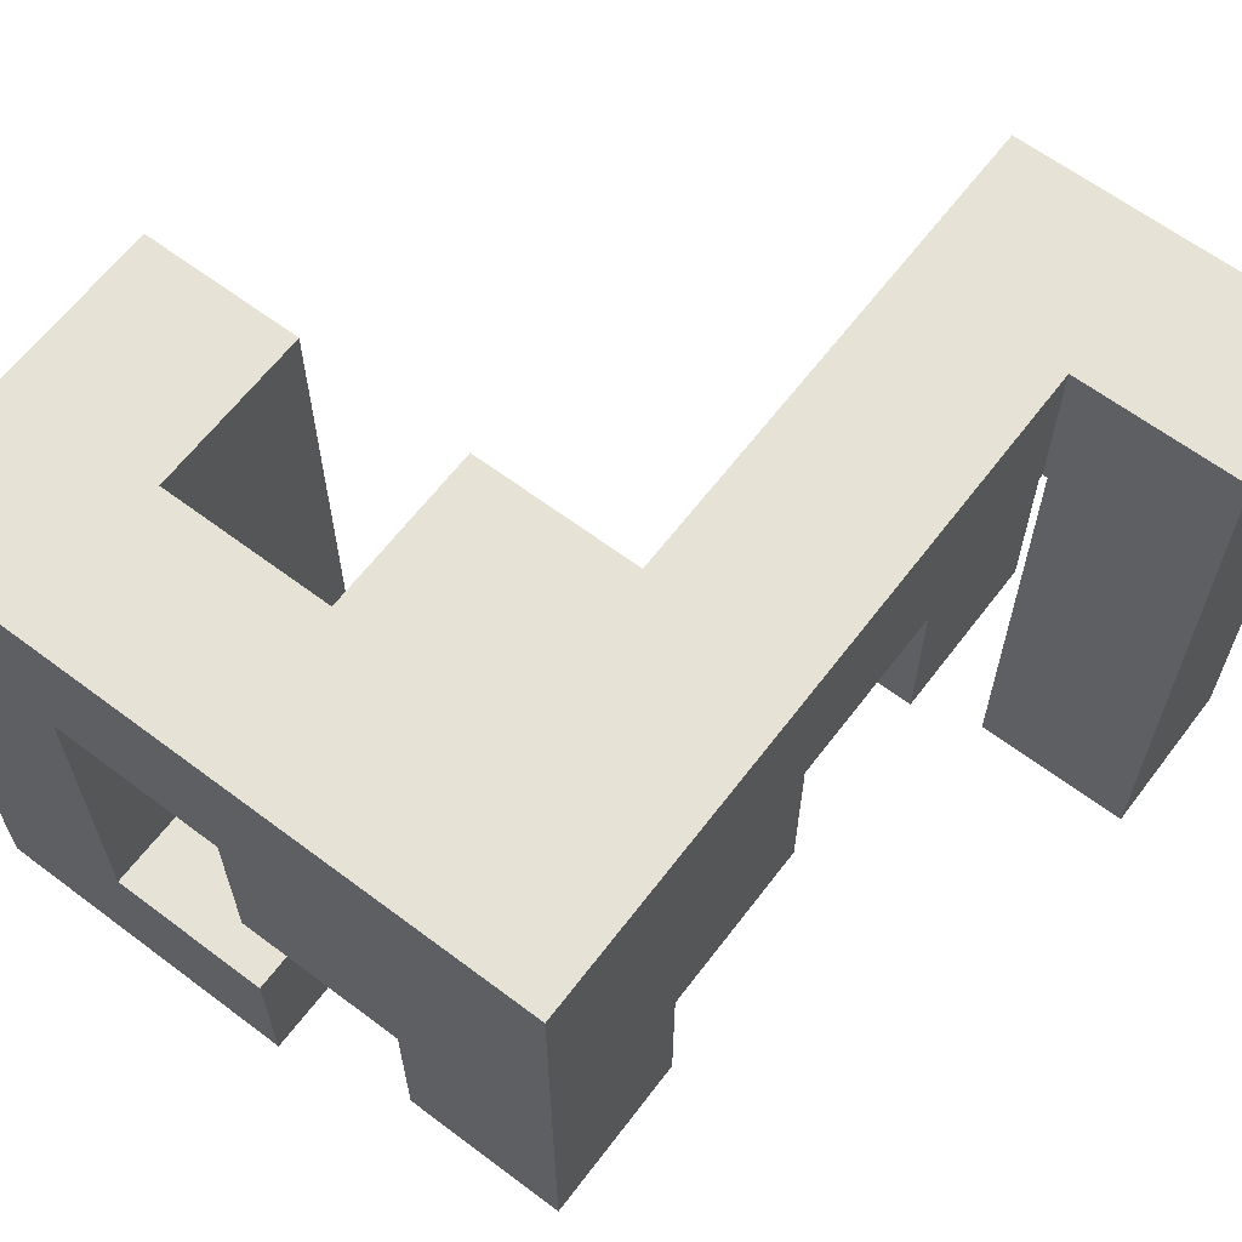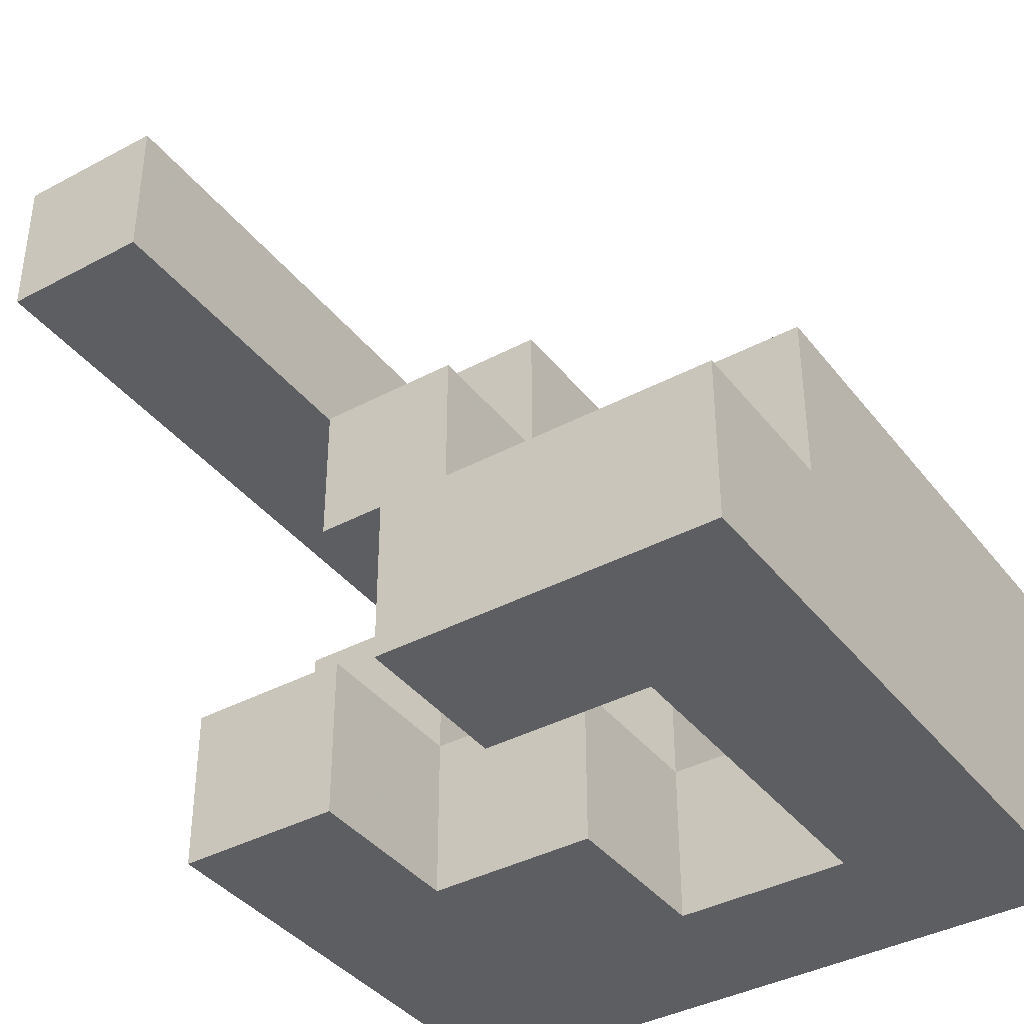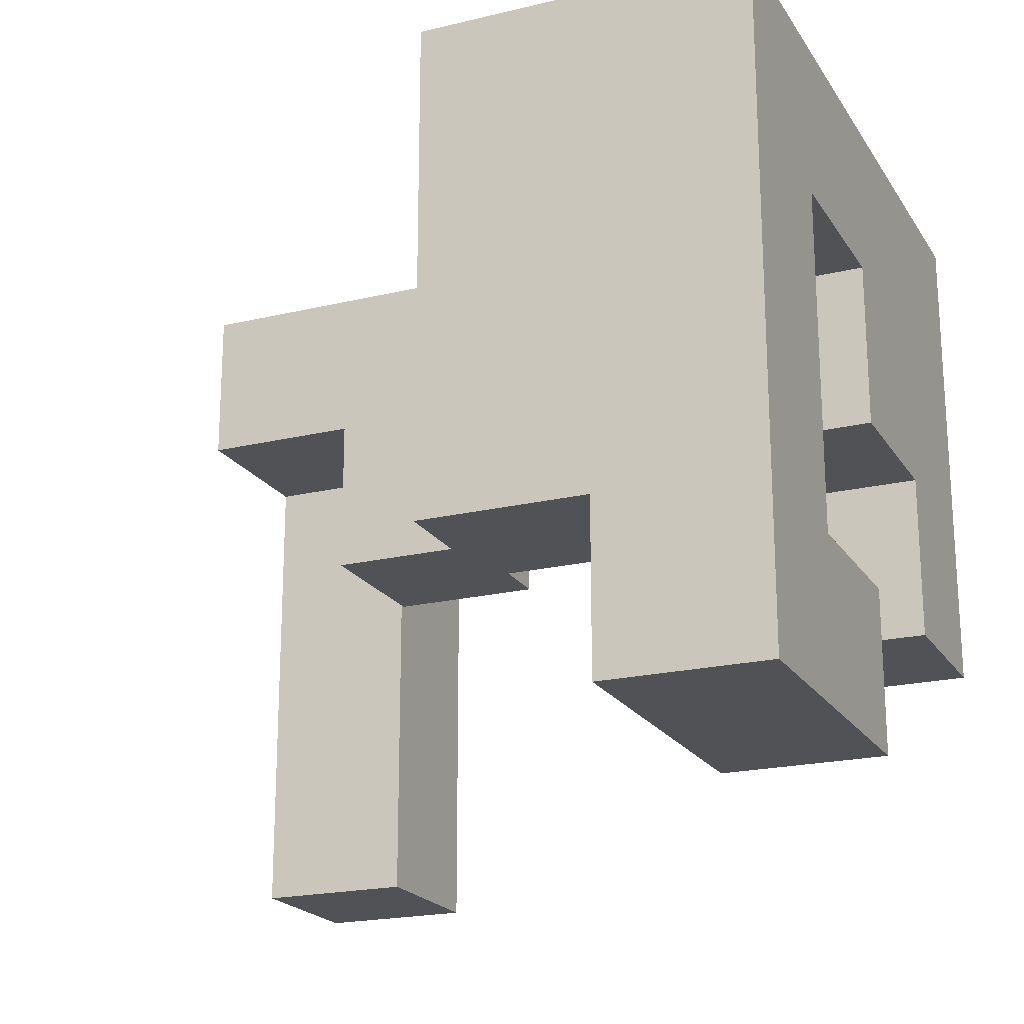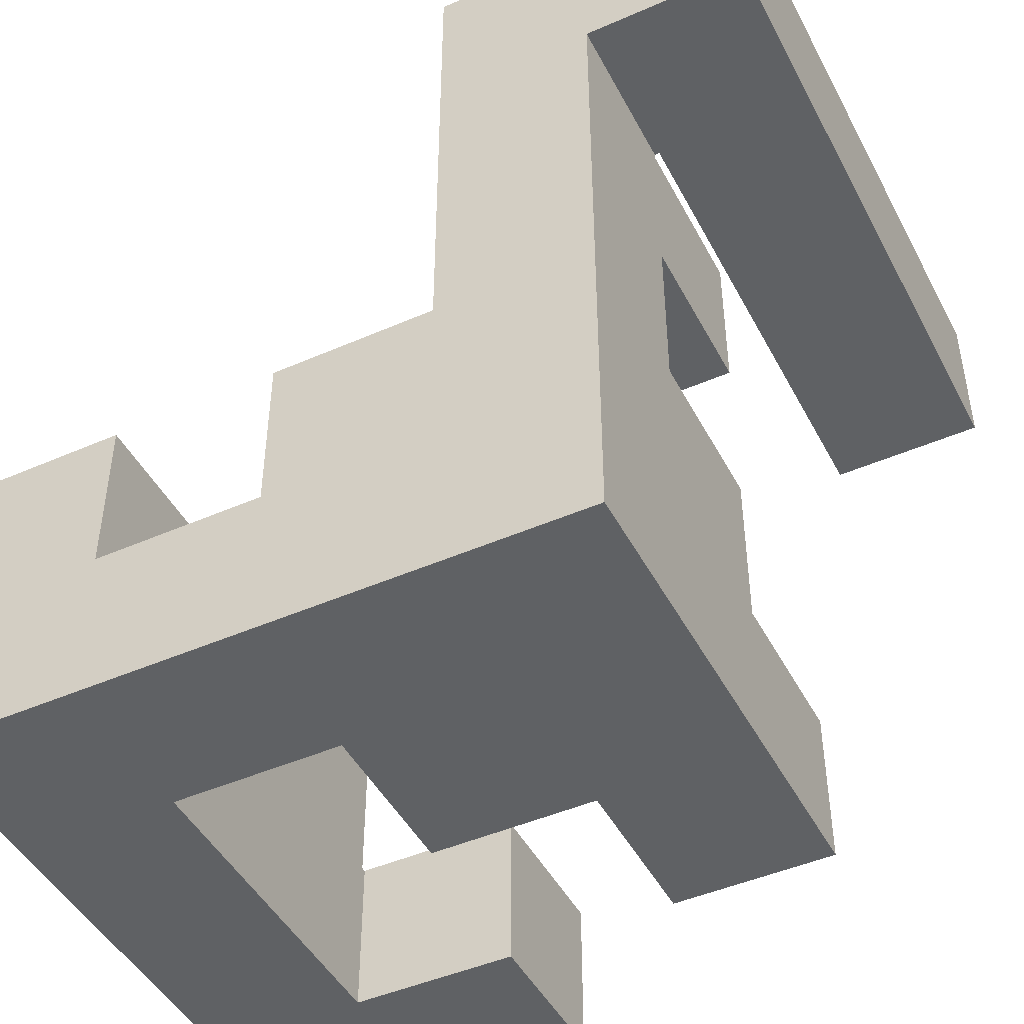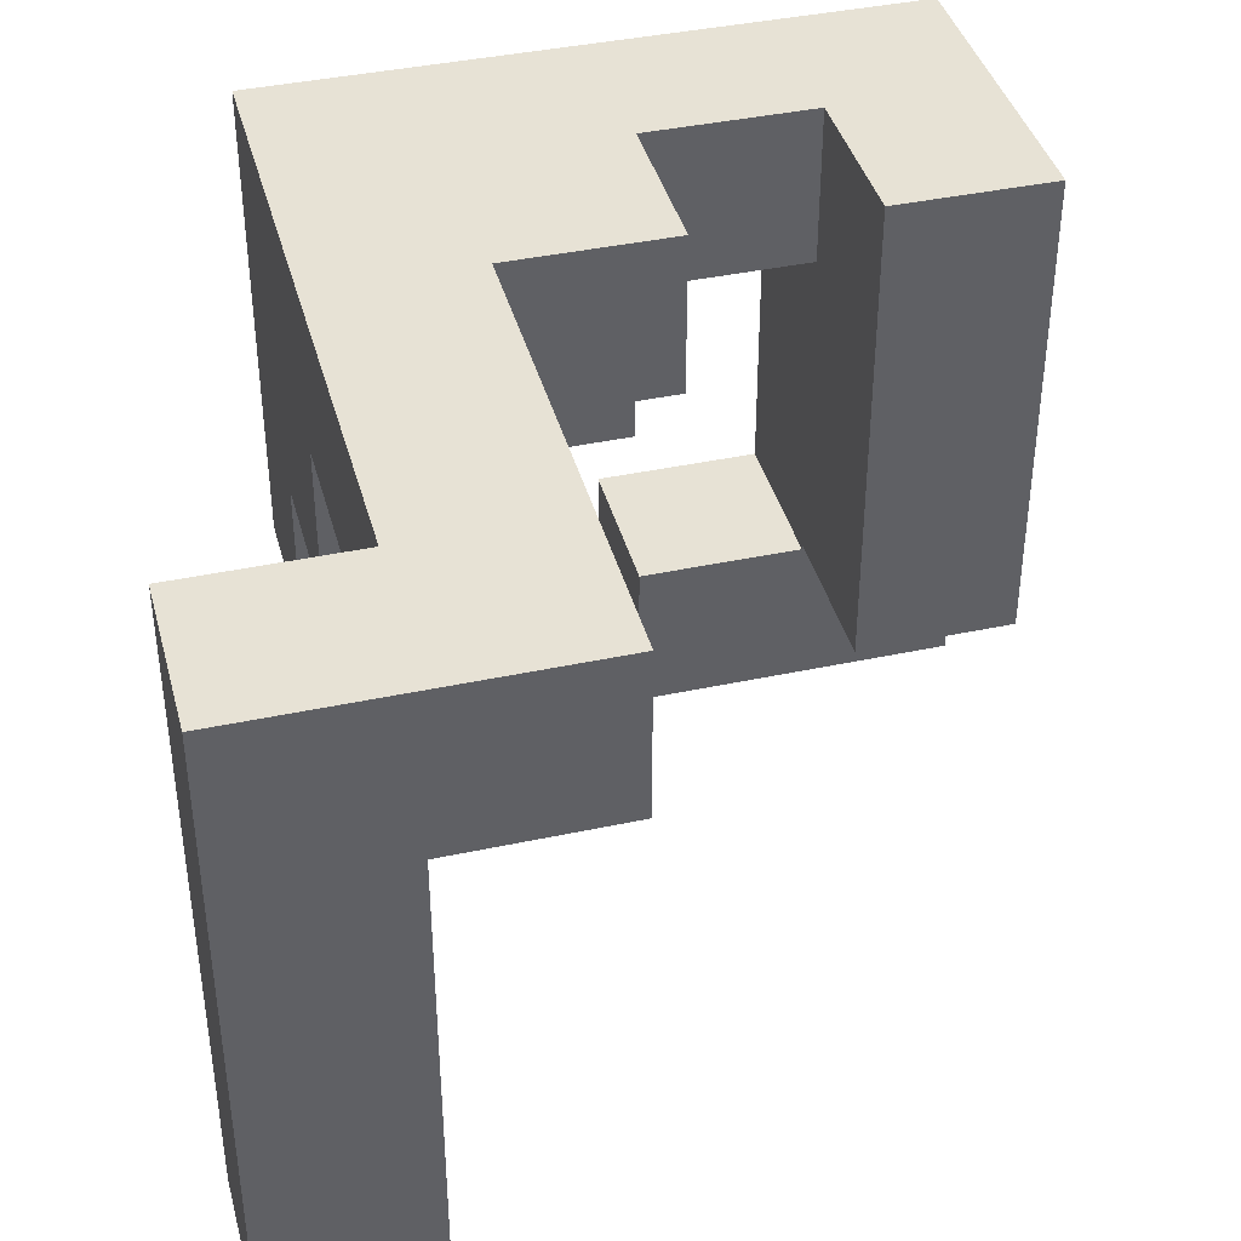
<metadata>
{"format":"obj","ext":"obj","renderer":"f3d","projection":"perspective","resolution":1024,"background":"white","views":[{"elev":63.6,"azim":37.2,"up":"+Z"},{"elev":-39.0,"azim":-146.2,"up":"+Y"},{"elev":-20.6,"azim":-66.5,"up":"+Z"},{"elev":-46.3,"azim":26.6,"up":"+Y"},{"elev":40.3,"azim":165.2,"up":"+Z"}]}
</metadata>
<code>
v -0.994 -0.994 -0.594
v -0.994 -0.994 -0.206
v -0.994 -0.606 -0.206
v -0.994 -0.606 -0.594
v -0.994 -0.994 -0.2
v -0.994 -0.606 -0.2
v -0.606 -0.994 -0.206
v -0.606 -0.606 -0.206
v -0.606 -0.606 -0.2
v -0.606 -0.994 -0.2
v -0.606 -0.994 -0.594
v -0.6 -0.994 -0.594
v -0.6 -0.994 -0.206
v -0.606 -0.606 -0.594
v -0.6 -0.606 -0.206
v -0.6 -0.606 -0.594
v -0.206 -0.994 -0.594
v -0.206 -0.606 -0.594
v -0.206 -0.606 -0.206
v -0.206 -0.994 -0.206
v -0.594 -0.994 -0.594
v -0.594 -0.994 -0.206
v -0.594 -0.606 -0.206
v -0.594 -0.606 -0.594
v 0.606 0.606 -0.594
v 0.606 0.606 -0.206
v 0.606 0.994 -0.206
v 0.606 0.994 -0.594
v 0.606 0.606 -0.2
v 0.606 0.994 -0.2
v 0.994 0.606 -0.594
v 0.994 0.994 -0.594
v 0.994 0.994 -0.206
v 0.994 0.606 -0.206
v 0.994 0.994 -0.2
v 0.994 0.606 -0.2
v -0.994 -0.994 -0.194
v -0.994 -0.606 -0.194
v -0.994 -0.994 0.194
v -0.994 -0.606 0.194
v -0.994 -0.6 0.194
v -0.994 -0.6 -0.194
v -0.994 -0.994 0.2
v -0.994 -0.606 0.2
v -0.994 -0.6 0.2
v -0.606 -0.606 -0.194
v -0.606 -0.994 -0.194
v -0.606 -0.606 0.194
v -0.606 -0.994 0.194
v -0.606 -0.6 -0.194
v -0.606 -0.6 0.194
v -0.606 -0.606 0.2
v -0.606 -0.994 0.2
v -0.606 -0.6 0.2
v 0.206 -0.994 -0.194
v 0.206 -0.994 0.194
v 0.206 -0.606 0.194
v 0.206 -0.606 -0.194
v 0.206 -0.994 0.2
v 0.206 -0.606 0.2
v 0.594 -0.994 -0.194
v 0.594 -0.606 -0.194
v 0.594 -0.606 0.194
v 0.594 -0.994 0.194
v 0.594 -0.606 0.2
v 0.594 -0.994 0.2
v -0.994 -0.594 0.194
v -0.994 -0.594 -0.194
v -0.994 -0.206 0.194
v -0.994 -0.206 -0.194
v -0.994 -0.594 0.2
v -0.994 -0.206 0.2
v -0.606 -0.594 -0.194
v -0.606 -0.594 0.194
v -0.606 -0.206 -0.194
v -0.606 -0.206 0.194
v -0.606 -0.594 0.2
v -0.606 -0.206 0.2
v 0.606 0.606 -0.194
v 0.606 0.994 -0.194
v 0.606 0.606 0.194
v 0.606 0.994 0.194
v 0.606 0.606 0.2
v 0.606 0.994 0.2
v 0.994 0.994 -0.194
v 0.994 0.606 -0.194
v 0.994 0.994 0.194
v 0.994 0.606 0.194
v 0.994 0.994 0.2
v 0.994 0.606 0.2
v -0.994 -0.994 0.206
v -0.994 -0.606 0.206
v -0.994 -0.6 0.206
v -0.994 -0.994 0.594
v -0.994 -0.606 0.594
v -0.994 -0.6 0.594
v -0.994 -0.994 0.6
v -0.994 -0.606 0.6
v -0.994 -0.6 0.6
v -0.606 -0.606 0.206
v -0.606 -0.994 0.206
v -0.606 -0.6 0.206
v -0.606 -0.606 0.594
v -0.606 -0.994 0.594
v -0.606 -0.6 0.594
v -0.606 -0.606 0.6
v -0.606 -0.994 0.6
v -0.606 -0.6 0.6
v -0.194 -0.994 0.206
v -0.194 -0.994 0.594
v -0.194 -0.606 0.594
v -0.194 -0.606 0.206
v -0.194 -0.994 0.6
v -0.194 -0.606 0.6
v 0.194 -0.994 0.206
v 0.194 -0.994 0.594
v 0.194 -0.994 0.6
v 0.2 -0.994 0.206
v 0.2 -0.994 0.594
v 0.2 -0.994 0.6
v 0.194 -0.606 0.594
v 0.194 -0.606 0.206
v 0.194 -0.606 0.6
v 0.2 -0.606 0.594
v 0.2 -0.606 0.206
v 0.2 -0.606 0.6
v 0.206 -0.994 0.206
v 0.206 -0.606 0.206
v 0.206 -0.606 0.594
v 0.206 -0.6 0.594
v 0.206 -0.6 0.206
v 0.206 -0.606 0.6
v 0.206 -0.6 0.6
v 0.594 -0.606 0.206
v 0.594 -0.994 0.206
v 0.594 -0.606 0.594
v 0.594 -0.994 0.594
v 0.594 -0.6 0.206
v 0.594 -0.6 0.594
v 0.594 -0.606 0.6
v 0.594 -0.994 0.6
v 0.594 -0.6 0.6
v 0.206 -0.994 0.594
v 0.206 -0.994 0.6
v -0.994 -0.594 0.206
v -0.994 -0.206 0.206
v -0.994 -0.594 0.594
v -0.994 -0.206 0.594
v -0.994 -0.594 0.6
v -0.994 -0.206 0.6
v -0.606 -0.594 0.206
v -0.606 -0.206 0.206
v -0.606 -0.594 0.594
v -0.606 -0.206 0.594
v -0.606 -0.594 0.6
v -0.606 -0.206 0.6
v 0.206 -0.594 0.594
v 0.206 -0.594 0.206
v 0.206 -0.206 0.594
v 0.206 -0.206 0.206
v 0.206 -0.594 0.6
v 0.206 -0.206 0.6
v 0.594 -0.594 0.206
v 0.594 -0.594 0.594
v 0.594 -0.206 0.206
v 0.594 -0.206 0.594
v 0.594 -0.594 0.6
v 0.594 -0.206 0.6
v 0.206 0.206 0.206
v 0.206 0.206 0.594
v 0.206 0.594 0.594
v 0.206 0.594 0.206
v 0.206 0.206 0.6
v 0.206 0.594 0.6
v 0.594 0.206 0.206
v 0.594 0.594 0.206
v 0.594 0.594 0.594
v 0.594 0.206 0.594
v 0.594 0.594 0.6
v 0.594 0.206 0.6
v 0.606 0.606 0.206
v 0.606 0.994 0.206
v 0.606 0.606 0.594
v 0.606 0.994 0.594
v 0.606 0.606 0.6
v 0.606 0.994 0.6
v 0.994 0.994 0.206
v 0.994 0.606 0.206
v 0.994 0.994 0.594
v 0.994 0.606 0.594
v 0.994 0.994 0.6
v 0.994 0.606 0.6
v -0.994 -0.994 0.606
v -0.994 -0.606 0.606
v -0.994 -0.6 0.606
v -0.994 -0.994 0.994
v -0.994 -0.606 0.994
v -0.994 -0.6 0.994
v -0.606 -0.606 0.606
v -0.606 -0.994 0.606
v -0.606 -0.6 0.606
v -0.606 -0.6 0.994
v -0.606 -0.606 0.994
v -0.606 -0.994 0.994
v -0.6 -0.994 0.606
v -0.6 -0.994 0.994
v -0.6 -0.606 0.994
v -0.6 -0.606 0.606
v -0.594 -0.994 0.606
v -0.594 -0.994 0.994
v -0.206 -0.994 0.606
v -0.206 -0.994 0.994
v -0.2 -0.994 0.606
v -0.2 -0.994 0.994
v -0.594 -0.606 0.994
v -0.594 -0.606 0.606
v -0.206 -0.606 0.994
v -0.206 -0.606 0.606
v -0.2 -0.606 0.994
v -0.2 -0.606 0.606
v -0.194 -0.994 0.606
v -0.194 -0.606 0.606
v -0.194 -0.606 0.994
v -0.194 -0.6 0.994
v -0.194 -0.6 0.606
v -0.194 -0.994 0.994
v 0.194 -0.994 0.606
v 0.194 -0.994 0.994
v 0.2 -0.994 0.606
v 0.2 -0.994 0.994
v 0.194 -0.606 0.606
v 0.2 -0.606 0.606
v 0.194 -0.6 0.606
v 0.2 -0.6 0.606
v 0.194 -0.606 0.994
v 0.2 -0.606 0.994
v 0.194 -0.6 0.994
v 0.2 -0.6 0.994
v 0.2 -0.6 0.6
v 0.594 -0.606 0.606
v 0.594 -0.994 0.606
v 0.594 -0.6 0.606
v 0.594 -0.606 0.994
v 0.594 -0.994 0.994
v 0.594 -0.6 0.994
v 0.206 -0.994 0.606
v 0.206 -0.994 0.994
v 0.206 -0.6 0.606
v 0.206 -0.606 0.994
v 0.206 -0.6 0.994
v -0.994 -0.594 0.606
v -0.994 -0.206 0.606
v -0.994 -0.594 0.994
v -0.994 -0.206 0.994
v -0.606 -0.594 0.606
v -0.606 -0.206 0.606
v -0.606 -0.594 0.994
v -0.606 -0.206 0.994
v -0.194 -0.594 0.994
v -0.194 -0.594 0.606
v -0.194 -0.206 0.994
v -0.194 -0.206 0.606
v 0.194 -0.206 0.994
v 0.194 -0.206 0.606
v 0.2 -0.206 0.994
v 0.2 -0.206 0.606
v 0.194 -0.594 0.606
v 0.2 -0.594 0.606
v 0.194 -0.594 0.994
v 0.2 -0.594 0.994
v 0.206 -0.594 0.606
v 0.206 -0.206 0.606
v 0.206 -0.206 0.994
v 0.206 -0.2 0.994
v 0.206 -0.2 0.606
v 0.594 -0.594 0.606
v 0.594 -0.206 0.606
v 0.594 -0.594 0.994
v 0.594 -0.206 0.994
v 0.594 -0.2 0.606
v 0.594 -0.2 0.994
v 0.206 -0.594 0.994
v 0.206 -0.194 0.994
v 0.206 -0.194 0.606
v 0.206 0.194 0.994
v 0.206 0.194 0.606
v 0.206 0.2 0.994
v 0.206 0.2 0.606
v 0.594 -0.194 0.606
v 0.594 -0.194 0.994
v 0.594 0.194 0.606
v 0.594 0.194 0.994
v 0.594 0.2 0.606
v 0.594 0.2 0.994
v 0.206 0.206 0.606
v 0.206 0.594 0.606
v 0.206 0.206 0.994
v 0.206 0.594 0.994
v 0.206 0.6 0.994
v 0.206 0.6 0.606
v 0.594 0.594 0.606
v 0.594 0.206 0.606
v 0.594 0.206 0.994
v 0.594 0.594 0.994
v 0.594 0.6 0.606
v 0.594 0.6 0.994
v 0.206 0.606 0.994
v 0.206 0.606 0.606
v 0.206 0.994 0.994
v 0.206 0.994 0.606
v 0.594 0.606 0.606
v 0.594 0.606 0.994
v 0.6 0.606 0.606
v 0.6 0.606 0.994
v 0.594 0.994 0.994
v 0.594 0.994 0.606
v 0.6 0.994 0.994
v 0.6 0.994 0.606
v 0.606 0.606 0.606
v 0.606 0.994 0.606
v 0.994 0.994 0.606
v 0.994 0.606 0.606
v 0.994 0.994 0.994
v 0.994 0.606 0.994
v 0.606 0.606 0.994
v 0.606 0.994 0.994
f 1 2 3 4
f 2 5 6 3
f 7 8 9 10
f 1 11 7 2
f 2 7 10 5
f 11 12 13 7
f 4 3 8 14
f 3 6 9 8
f 14 8 15 16
f 1 4 14 11
f 11 14 16 12
f 7 13 15 8
f 17 18 19 20
f 12 21 22 13
f 21 17 20 22
f 16 15 23 24
f 24 23 19 18
f 12 16 24 21
f 21 24 18 17
f 13 22 23 15
f 22 20 19 23
f 25 26 27 28
f 26 29 30 27
f 31 32 33 34
f 34 33 35 36
f 25 31 34 26
f 26 34 36 29
f 28 27 33 32
f 27 30 35 33
f 25 28 32 31
f 5 37 38 6
f 37 39 40 38
f 38 40 41 42
f 39 43 44 40
f 40 44 45 41
f 10 9 46 47
f 47 46 48 49
f 46 50 51 48
f 49 48 52 53
f 48 51 54 52
f 5 10 47 37
f 37 47 49 39
f 39 49 53 43
f 6 38 46 9
f 38 42 50 46
f 55 56 57 58
f 56 59 60 57
f 61 62 63 64
f 64 63 65 66
f 55 61 64 56
f 56 64 66 59
f 58 57 63 62
f 57 60 65 63
f 55 58 62 61
f 42 41 67 68
f 68 67 69 70
f 41 45 71 67
f 67 71 72 69
f 50 73 74 51
f 73 75 76 74
f 51 74 77 54
f 74 76 78 77
f 70 69 76 75
f 69 72 78 76
f 42 68 73 50
f 68 70 75 73
f 29 79 80 30
f 79 81 82 80
f 81 83 84 82
f 36 35 85 86
f 86 85 87 88
f 88 87 89 90
f 29 36 86 79
f 79 86 88 81
f 81 88 90 83
f 30 80 85 35
f 80 82 87 85
f 82 84 89 87
f 43 91 92 44
f 44 92 93 45
f 91 94 95 92
f 92 95 96 93
f 94 97 98 95
f 95 98 99 96
f 53 52 100 101
f 52 54 102 100
f 101 100 103 104
f 100 102 105 103
f 104 103 106 107
f 103 105 108 106
f 43 53 101 91
f 91 101 104 94
f 94 104 107 97
f 109 110 111 112
f 110 113 114 111
f 109 115 116 110
f 110 116 117 113
f 115 118 119 116
f 116 119 120 117
f 112 111 121 122
f 111 114 123 121
f 122 121 124 125
f 121 123 126 124
f 109 112 122 115
f 115 122 125 118
f 59 127 128 60
f 128 129 130 131
f 129 132 133 130
f 66 65 134 135
f 135 134 136 137
f 134 138 139 136
f 137 136 140 141
f 136 139 142 140
f 118 127 143 119
f 119 143 144 120
f 59 66 135 127
f 127 135 137 143
f 143 137 141 144
f 125 124 129 128
f 124 126 132 129
f 60 128 134 65
f 118 125 128 127
f 128 131 138 134
f 45 93 145 71
f 71 145 146 72
f 93 96 147 145
f 145 147 148 146
f 96 99 149 147
f 147 149 150 148
f 54 77 151 102
f 77 78 152 151
f 102 151 153 105
f 151 152 154 153
f 105 153 155 108
f 153 154 156 155
f 72 146 152 78
f 146 148 154 152
f 148 150 156 154
f 131 130 157 158
f 158 157 159 160
f 130 133 161 157
f 157 161 162 159
f 138 163 164 139
f 163 165 166 164
f 139 164 167 142
f 164 166 168 167
f 160 159 166 165
f 159 162 168 166
f 131 158 163 138
f 158 160 165 163
f 169 170 171 172
f 170 173 174 171
f 175 176 177 178
f 178 177 179 180
f 169 175 178 170
f 170 178 180 173
f 172 171 177 176
f 171 174 179 177
f 169 172 176 175
f 83 181 182 84
f 181 183 184 182
f 183 185 186 184
f 90 89 187 188
f 188 187 189 190
f 190 189 191 192
f 83 90 188 181
f 181 188 190 183
f 183 190 192 185
f 84 182 187 89
f 182 184 189 187
f 184 186 191 189
f 97 193 194 98
f 98 194 195 99
f 193 196 197 194
f 194 197 198 195
f 107 106 199 200
f 106 108 201 199
f 199 201 202 203
f 97 107 200 193
f 193 200 204 196
f 200 205 206 204
f 199 203 207 208
f 200 199 208 205
f 196 204 203 197
f 204 206 207 203
f 197 203 202 198
f 205 209 210 206
f 209 211 212 210
f 211 213 214 212
f 208 207 215 216
f 216 215 217 218
f 218 217 219 220
f 205 208 216 209
f 209 216 218 211
f 211 218 220 213
f 206 210 215 207
f 210 212 217 215
f 212 214 219 217
f 113 221 222 114
f 222 223 224 225
f 213 221 226 214
f 113 117 227 221
f 221 227 228 226
f 117 120 229 227
f 227 229 230 228
f 220 219 223 222
f 114 222 231 123
f 123 231 232 126
f 213 220 222 221
f 222 225 233 231
f 231 233 234 232
f 214 226 223 219
f 226 228 235 223
f 228 230 236 235
f 223 235 237 224
f 235 236 238 237
f 126 232 234 239
f 141 140 240 241
f 140 142 242 240
f 241 240 243 244
f 240 242 245 243
f 120 144 246 229
f 229 246 247 230
f 144 141 241 246
f 246 241 244 247
f 239 234 248 133
f 126 239 133 132
f 230 247 249 236
f 247 244 243 249
f 236 249 250 238
f 249 243 245 250
f 99 195 251 149
f 149 251 252 150
f 195 198 253 251
f 251 253 254 252
f 108 155 255 201
f 155 156 256 255
f 201 255 257 202
f 255 256 258 257
f 150 252 256 156
f 252 254 258 256
f 198 202 257 253
f 253 257 258 254
f 225 224 259 260
f 260 259 261 262
f 262 261 263 264
f 264 263 265 266
f 225 260 267 233
f 233 267 268 234
f 260 262 264 267
f 267 264 266 268
f 224 237 269 259
f 237 238 270 269
f 259 269 263 261
f 269 270 265 263
f 133 248 271 161
f 161 271 272 162
f 272 273 274 275
f 142 167 276 242
f 167 168 277 276
f 242 276 278 245
f 276 277 279 278
f 277 280 281 279
f 266 265 273 272
f 162 272 277 168
f 234 268 271 248
f 268 266 272 271
f 272 275 280 277
f 238 250 282 270
f 250 245 278 282
f 270 282 273 265
f 282 278 279 273
f 273 279 281 274
f 275 274 283 284
f 284 283 285 286
f 286 285 287 288
f 280 289 290 281
f 289 291 292 290
f 291 293 294 292
f 275 284 289 280
f 284 286 291 289
f 286 288 293 291
f 274 281 290 283
f 283 290 292 285
f 285 292 294 287
f 173 295 296 174
f 288 287 297 295
f 295 297 298 296
f 296 298 299 300
f 180 179 301 302
f 293 302 303 294
f 302 301 304 303
f 301 305 306 304
f 173 180 302 295
f 174 296 301 179
f 288 295 302 293
f 296 300 305 301
f 287 294 303 297
f 297 303 304 298
f 298 304 306 299
f 300 299 307 308
f 308 307 309 310
f 305 311 312 306
f 311 313 314 312
f 310 309 315 316
f 316 315 317 318
f 300 308 311 305
f 308 310 316 311
f 311 316 318 313
f 299 306 312 307
f 307 312 315 309
f 312 314 317 315
f 185 319 320 186
f 192 191 321 322
f 322 321 323 324
f 313 319 325 314
f 185 192 322 319
f 319 322 324 325
f 318 317 326 320
f 186 320 321 191
f 320 326 323 321
f 313 318 320 319
f 314 325 326 317
f 325 324 323 326

</code>
